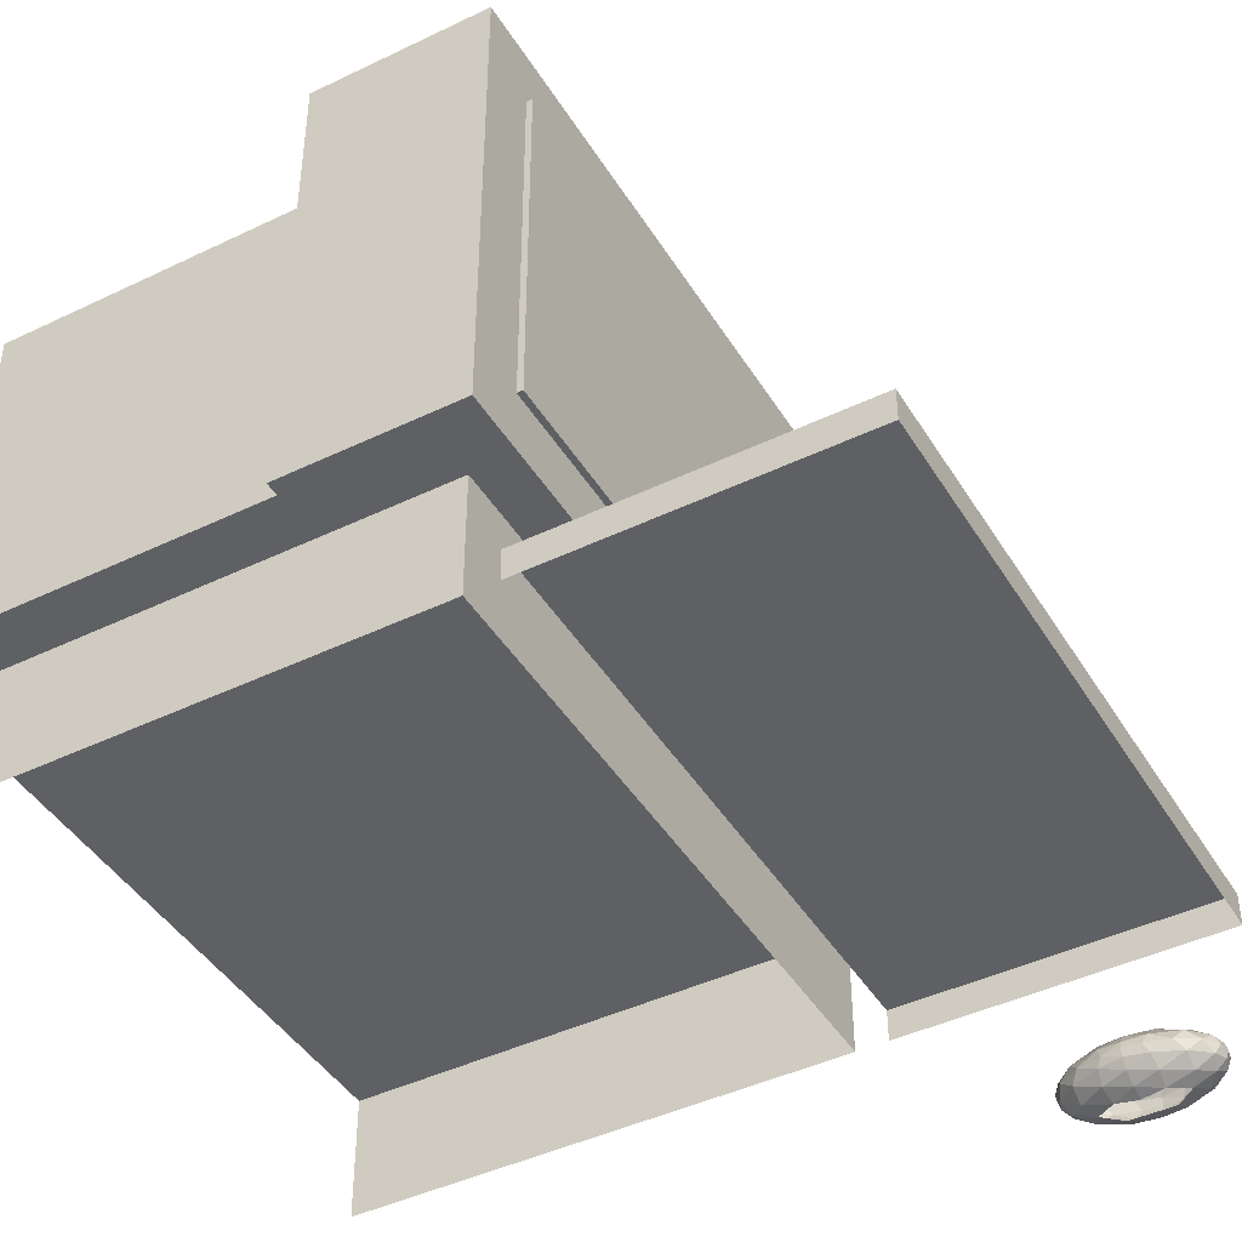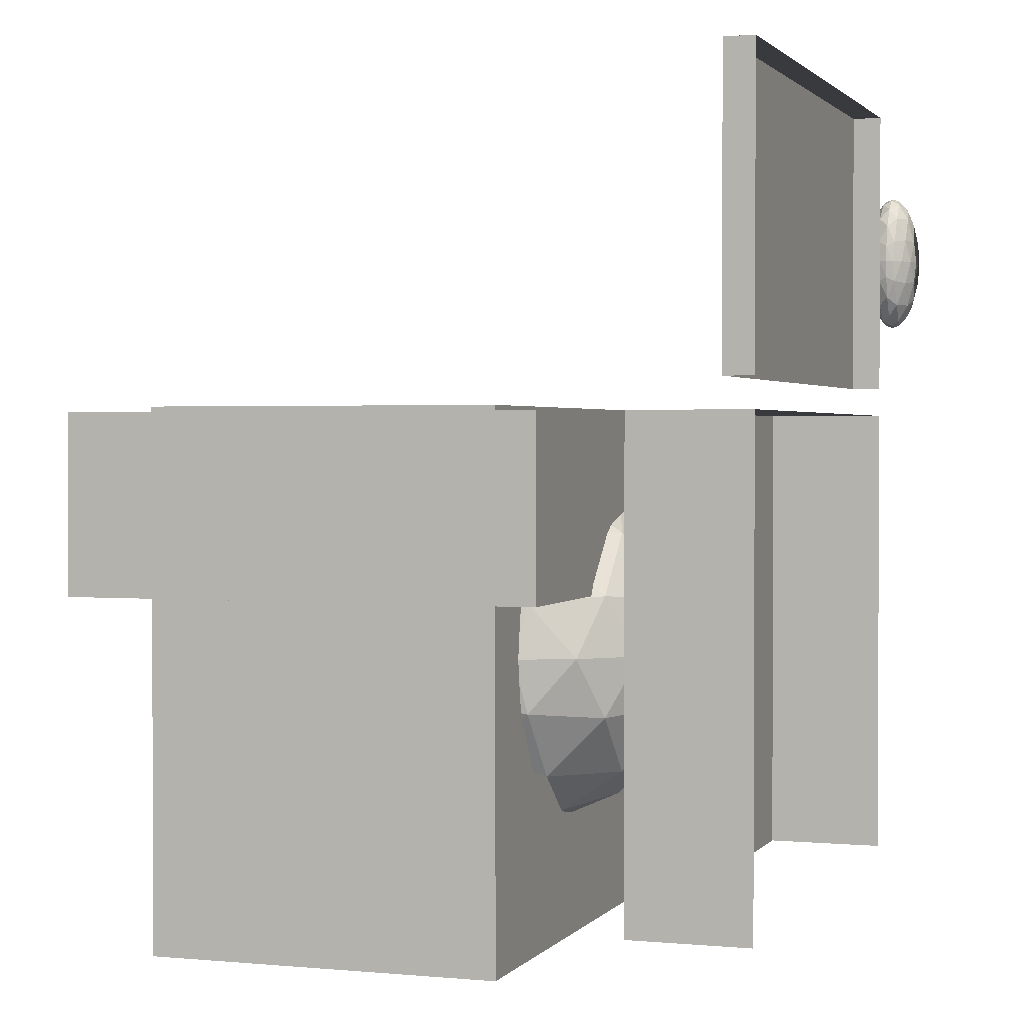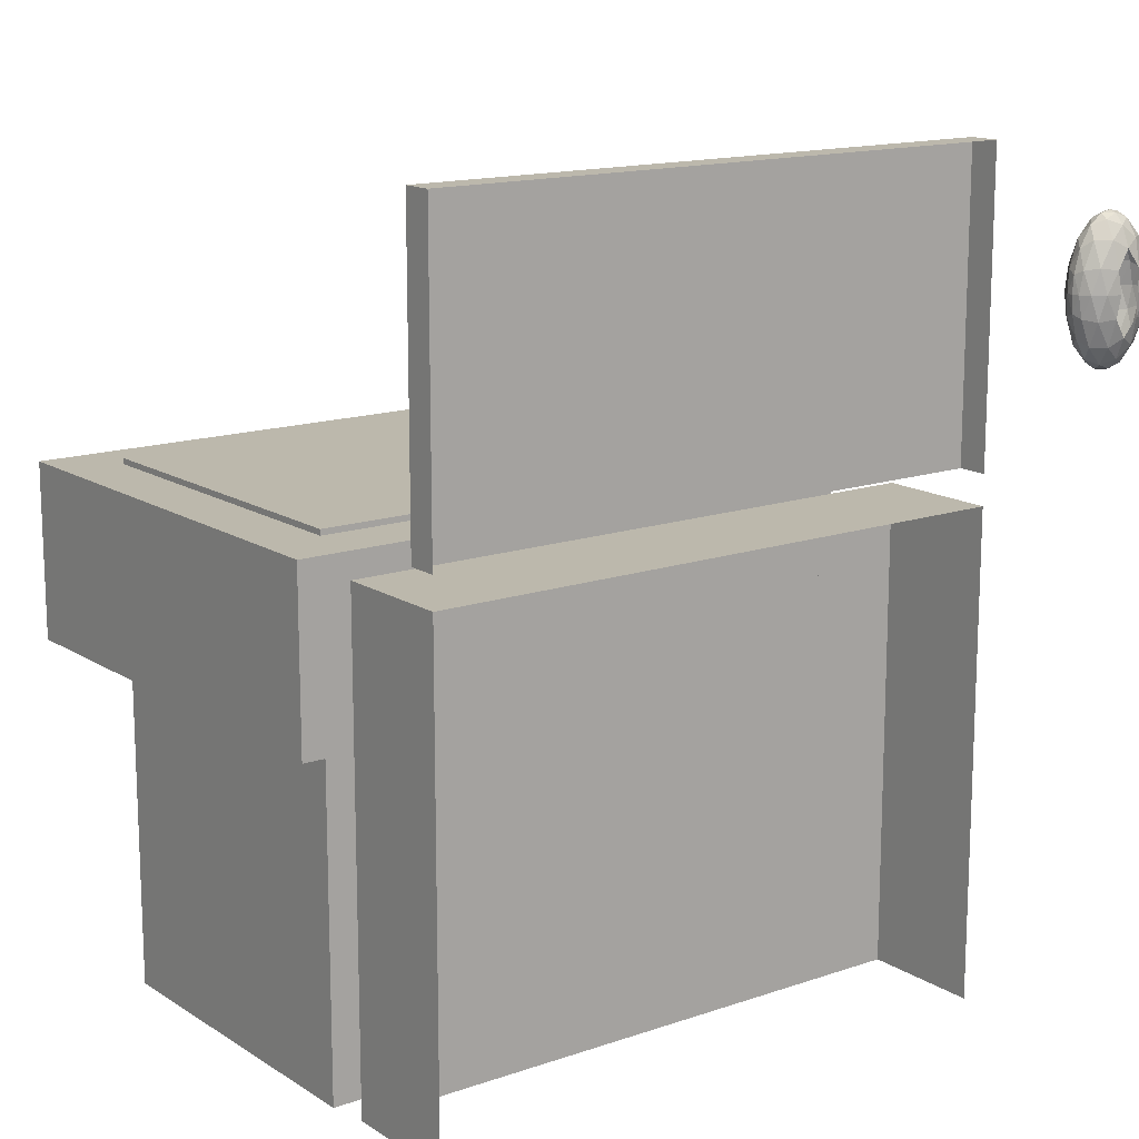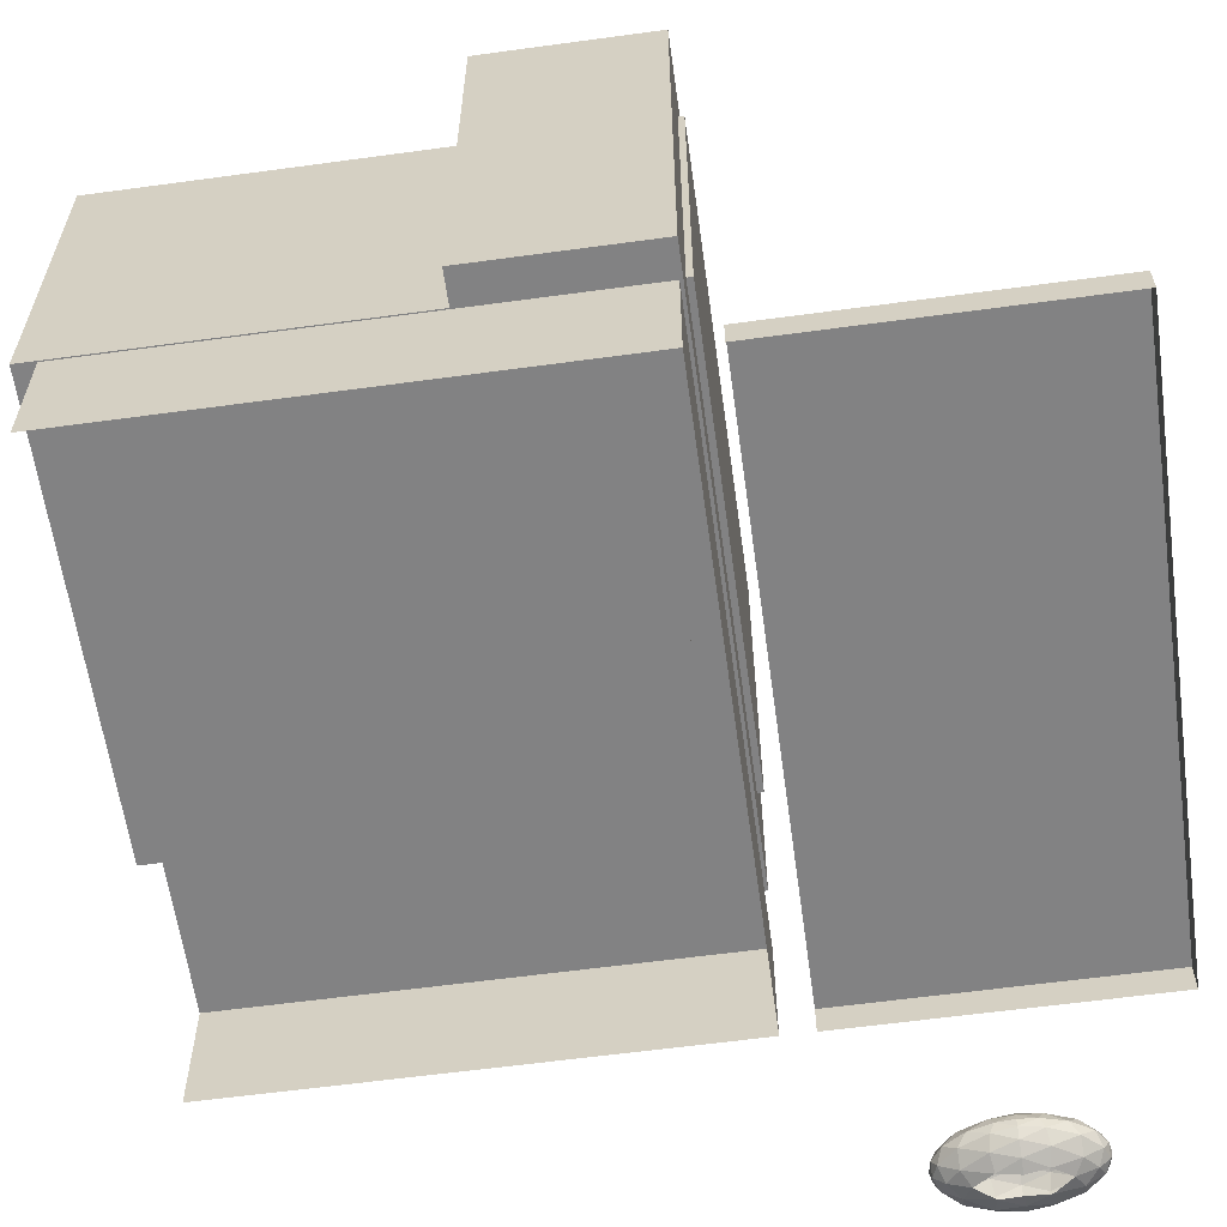
<metadata>
{"format":"obj","ext":"obj","renderer":"f3d","projection":"perspective","resolution":1024,"background":"white","views":[{"elev":-43.9,"azim":-60.5,"up":"+Y"},{"elev":1.6,"azim":-71.2,"up":"+Z"},{"elev":14.6,"azim":-36.7,"up":"+Z"},{"elev":-60.9,"azim":-82.1,"up":"+Y"}]}
</metadata>
<code>
o m1776
v 0.025 0.1714 0.6147
v 0.025 0.0404 0.6147
v 0.6802 0.1714 0.6147
v 0.6802 0.0404 0.6147
v 0.025 0.1714 0.09052
v 0.025 0.0404 0.09052
v 0.6802 0.1714 0.09052
v 0.6802 0.0404 0.09052
v 0.1233 0.1976 0.5819
v 0.1233 0.1714 0.5819
v 0.5819 0.1976 0.5819
v 0.5819 0.1714 0.5819
v 0.5819 0.1976 0.1233
v 0.5819 0.1714 0.1233
v 0.1233 0.1976 0.1233
v 0.1233 0.1714 0.1233
v 0.5433 0.3811 0.4003
v 0.5161 0.3811 0.4616
v 0.4616 0.3811 0.5161
v 0.4003 0.3811 0.5433
v 0.3526 0.3811 0.5491
v 0.3049 0.3811 0.5433
v 0.2436 0.3811 0.5161
v 0.189 0.3811 0.4616
v 0.1619 0.3811 0.4003
v 0.3526 0.3334 0.5433
v 0.4118 0.3218 0.5304
v 0.4836 0.3156 0.4836
v 0.5304 0.3218 0.4118
v 0.5433 0.3334 0.3526
v 0.3526 0.2721 0.5161
v 0.4181 0.2501 0.4836
v 0.4836 0.2501 0.4181
v 0.5161 0.2721 0.3526
v 0.3526 0.2175 0.4616
v 0.4118 0.2033 0.4118
v 0.4616 0.2175 0.3526
v 0.3526 0.1904 0.4003
v 0.4003 0.1904 0.3526
v 0.3526 0.1845 0.3526
v 0.1619 0.3334 0.3526
v 0.1748 0.3218 0.4118
v 0.2216 0.3156 0.4836
v 0.2933 0.3218 0.5304
v 0.189 0.2721 0.3526
v 0.2216 0.2501 0.4181
v 0.2871 0.2501 0.4836
v 0.2436 0.2175 0.3526
v 0.2933 0.2033 0.4118
v 0.3049 0.1904 0.3526
v 0.4003 0.3811 0.1619
v 0.4616 0.3811 0.189
v 0.5304 0.3218 0.2933
v 0.4836 0.3156 0.2216
v 0.4118 0.3218 0.1748
v 0.3526 0.3334 0.1619
v 0.4836 0.2501 0.2871
v 0.4181 0.2501 0.2216
v 0.3526 0.2721 0.189
v 0.4118 0.2033 0.2933
v 0.3526 0.2175 0.2436
v 0.3526 0.1904 0.3049
v 0.2933 0.3218 0.1748
v 0.2216 0.3156 0.2216
v 0.1748 0.3218 0.2933
v 0.2871 0.2501 0.2216
v 0.2216 0.2501 0.2871
v 0.2933 0.2033 0.2933
v 0.025 0.7873 0.6147
v 0.025 0.2632 0.6147
v 0.6802 0.7873 0.6147
v 0.6802 0.2632 0.6147
v 0.6802 0.7873 0.4181
v 0.6802 0.2632 0.4181
v 0.025 0.7873 0.4181
v 0.025 0.2632 0.4181
v 0.09052 0.7218 0.6212
v 0.09052 0.3287 0.6212
v 0.6147 0.7218 0.6212
v 0.6147 0.3287 0.6212
v 0.09052 0.7218 0.5557
v 0.09052 0.3287 0.5557
v 0.6147 0.7218 0.5557
v 0.6147 0.3287 0.5557
v 0.09052 0.7218 0.025
v 0.09052 0.3287 0.025
v 0.09052 0.7218 0.4181
v 0.09052 0.3287 0.4181
v 0.6147 0.7218 0.4181
v 0.6147 0.3287 0.4181
v 0.6147 0.7218 0.025
v 0.6147 0.3287 0.025
v 0.2216 0.4466 0.4836
v 0.1619 0.3811 0.3049
v 0.189 0.3811 0.2436
v 0.025 0.07316 0.975
v 0.025 0.0404 0.975
v 0.6802 0.07316 0.975
v 0.6802 0.0404 0.975
v 0.025 0.07316 0.6474
v 0.025 0.0404 0.6474
v 0.6802 0.07316 0.6474
v 0.6802 0.0404 0.6474
v 0.9095 0.05678 0.8112
v 0.908 0.06473 0.8112
v 0.908 0.05678 0.8311
v 0.9048 0.06666 0.8359
v 0.9012 0.05678 0.8566
v 0.8931 0.0677 0.8658
v 0.8876 0.05678 0.8793
v 0.8752 0.06666 0.8853
v 0.8723 0.05678 0.8907
v 0.8603 0.06473 0.8907
v 0.8603 0.05678 0.8931
v 0.9012 0.07495 0.8112
v 0.8931 0.07862 0.8385
v 0.8767 0.07862 0.8658
v 0.8603 0.07495 0.8793
v 0.8876 0.08404 0.8112
v 0.8752 0.08641 0.8359
v 0.8603 0.08404 0.8566
v 0.8723 0.08856 0.8112
v 0.8603 0.08856 0.8311
v 0.8603 0.08954 0.8112
v 0.8484 0.05678 0.8907
v 0.8455 0.06666 0.8853
v 0.8331 0.05678 0.8793
v 0.8276 0.0677 0.8658
v 0.8195 0.05678 0.8566
v 0.8159 0.06666 0.8359
v 0.8127 0.05678 0.8311
v 0.8127 0.06473 0.8112
v 0.8112 0.05678 0.8112
v 0.844 0.07862 0.8658
v 0.8276 0.07862 0.8385
v 0.8195 0.07495 0.8112
v 0.8455 0.08641 0.8359
v 0.8331 0.08404 0.8112
v 0.8484 0.08856 0.8112
v 0.8603 0.04884 0.8907
v 0.8752 0.0469 0.8853
v 0.8931 0.04586 0.8658
v 0.9048 0.0469 0.8359
v 0.908 0.04884 0.8112
v 0.8603 0.03861 0.8793
v 0.8767 0.03494 0.8658
v 0.8931 0.03494 0.8385
v 0.9012 0.03861 0.8112
v 0.8603 0.02952 0.8566
v 0.8752 0.02715 0.8359
v 0.8876 0.02952 0.8112
v 0.8723 0.025 0.8112
v 0.8127 0.04884 0.8112
v 0.8159 0.0469 0.8359
v 0.8276 0.04586 0.8658
v 0.8455 0.0469 0.8853
v 0.8195 0.03861 0.8112
v 0.8276 0.03494 0.8385
v 0.844 0.03494 0.8658
v 0.8331 0.02952 0.8112
v 0.8455 0.02715 0.8359
v 0.8484 0.025 0.8112
v 0.8603 0.05678 0.7293
v 0.8603 0.06473 0.7318
v 0.8723 0.05678 0.7318
v 0.8752 0.06666 0.7371
v 0.8876 0.05678 0.7431
v 0.8931 0.0677 0.7566
v 0.9012 0.05678 0.7658
v 0.9048 0.06666 0.7865
v 0.908 0.05678 0.7913
v 0.8603 0.07495 0.7431
v 0.8767 0.07862 0.7566
v 0.8931 0.07862 0.7839
v 0.8603 0.08404 0.7658
v 0.8752 0.08641 0.7865
v 0.8603 0.08856 0.7913
v 0.8127 0.05678 0.7913
v 0.8159 0.06666 0.7865
v 0.8195 0.05678 0.7658
v 0.8276 0.0677 0.7566
v 0.8331 0.05678 0.7431
v 0.8455 0.06666 0.7371
v 0.8484 0.05678 0.7318
v 0.8276 0.07862 0.7839
v 0.844 0.07862 0.7566
v 0.8455 0.08641 0.7865
v 0.9048 0.0469 0.7865
v 0.8931 0.04586 0.7566
v 0.8752 0.0469 0.7371
v 0.8603 0.04884 0.7318
v 0.8931 0.03494 0.7839
v 0.8767 0.03494 0.7566
v 0.8603 0.03861 0.7431
v 0.8752 0.02715 0.7865
v 0.8603 0.02952 0.7658
v 0.8455 0.0469 0.7371
v 0.8276 0.04586 0.7566
v 0.8159 0.0469 0.7865
v 0.844 0.03494 0.7566
v 0.8276 0.03494 0.7839
v 0.8455 0.02715 0.7865
v 0.4836 0.8201 0.4672
v 0.2216 0.8201 0.4672
v 0.4836 0.8326 0.471
v 0.2216 0.8326 0.471
v 0.4836 0.8432 0.4816
v 0.2216 0.8432 0.4816
v 0.4836 0.8503 0.4976
v 0.2216 0.8503 0.4976
v 0.4836 0.8528 0.5164
v 0.2216 0.8528 0.5164
v 0.4836 0.8503 0.5352
v 0.2216 0.8503 0.5352
v 0.4836 0.8432 0.5511
v 0.2216 0.8432 0.5511
v 0.4836 0.8326 0.5618
v 0.2216 0.8326 0.5618
v 0.4836 0.8201 0.5655
v 0.2216 0.8201 0.5655
v 0.4836 0.8075 0.5618
v 0.2216 0.8075 0.5618
v 0.4836 0.7969 0.5511
v 0.2216 0.7969 0.5511
v 0.4836 0.7898 0.5352
v 0.2216 0.7898 0.5352
v 0.4836 0.7873 0.5164
v 0.2216 0.7873 0.5164
v 0.4836 0.7898 0.4976
v 0.2216 0.7898 0.4976
v 0.4836 0.7969 0.4816
v 0.2216 0.7969 0.4816
v 0.4836 0.8075 0.471
v 0.2216 0.8075 0.471
v 0.2216 0.8201 0.5164
v 0.4836 0.8201 0.5164
v 0.3526 0.8332 0.5524
v 0.3526 0.8332 0.5786
v 0.3576 0.8322 0.5524
v 0.3576 0.8322 0.5786
v 0.3619 0.8293 0.5524
v 0.3619 0.8293 0.5786
v 0.3647 0.8251 0.5524
v 0.3647 0.8251 0.5786
v 0.3657 0.8201 0.5524
v 0.3657 0.8201 0.5786
v 0.3647 0.815 0.5524
v 0.3647 0.815 0.5786
v 0.3619 0.8108 0.5524
v 0.3619 0.8108 0.5786
v 0.3576 0.8079 0.5524
v 0.3576 0.8079 0.5786
v 0.3526 0.807 0.5524
v 0.3526 0.807 0.5786
v 0.3476 0.8079 0.5524
v 0.3476 0.8079 0.5786
v 0.3433 0.8108 0.5524
v 0.3433 0.8108 0.5786
v 0.3405 0.815 0.5524
v 0.3405 0.815 0.5786
v 0.3395 0.8201 0.5524
v 0.3395 0.8201 0.5786
v 0.3405 0.8251 0.5524
v 0.3405 0.8251 0.5786
v 0.3433 0.8293 0.5524
v 0.3433 0.8293 0.5786
v 0.3476 0.8322 0.5524
v 0.3476 0.8322 0.5786
v 0.3526 0.8201 0.5786
v 0.3526 0.8201 0.5524
f 1 2 3
f 3 2 4
f 3 4 7
f 7 4 8
f 5 6 1
f 1 6 2
f 5 1 7
f 7 1 3
f 9 10 11
f 11 10 12
f 13 14 15
f 15 14 16
f 15 16 9
f 9 16 10
f 11 12 13
f 13 12 14
f 15 9 13
f 13 9 11
f 20 26 27
f 19 27 28
f 19 28 18
f 18 28 29
f 17 29 30
f 26 31 27
f 31 35 32
f 32 35 36
f 32 36 33
f 33 36 37
f 33 37 34
f 35 38 36
f 36 38 39
f 36 39 37
f 39 38 40
f 25 42 24
f 24 42 43
f 24 43 23
f 23 43 44
f 23 44 22
f 22 26 21
f 41 45 42
f 42 45 46
f 42 46 43
f 43 46 47
f 43 47 44
f 44 47 31
f 44 31 26
f 45 48 46
f 46 48 49
f 46 49 47
f 47 49 35
f 47 35 31
f 48 50 49
f 49 38 35
f 52 54 55
f 53 34 57
f 54 58 55
f 34 37 57
f 57 60 58
f 58 61 59
f 60 62 61
f 56 59 63
f 63 59 66
f 59 61 66
f 66 61 68
f 67 68 48
f 68 62 50
f 68 50 48
f 50 62 40
f 71 72 73
f 73 72 74
f 75 69 73
f 73 69 71
f 70 76 72
f 72 76 74
f 75 76 69
f 69 76 70
f 69 70 71
f 71 70 72
f 73 74 75
f 75 74 76
f 81 82 77
f 77 82 78
f 79 80 83
f 83 80 84
f 81 77 83
f 83 77 79
f 78 82 80
f 80 82 84
f 77 78 79
f 79 78 80
f 90 86 92
f 89 90 91
f 91 90 92
f 91 87 89
f 85 87 91
f 85 86 87
f 87 86 88
f 88 86 90
f 23 93 24
f 21 26 20
f 18 29 17
f 27 31 32
f 27 32 28
f 28 32 33
f 28 33 29
f 29 33 34
f 29 34 30
f 25 41 42
f 22 44 26
f 49 50 38
f 38 50 40
f 51 55 56
f 30 34 53
f 53 57 54
f 54 57 58
f 55 58 59
f 55 59 56
f 57 37 60
f 58 60 61
f 37 39 60
f 60 39 62
f 62 39 40
f 95 64 65
f 94 65 41
f 63 66 64
f 64 66 67
f 64 67 65
f 65 67 45
f 65 45 41
f 66 68 67
f 67 48 45
f 61 62 68
f 96 97 98
f 98 97 99
f 100 101 96
f 96 101 97
f 98 99 102
f 102 99 103
f 100 96 102
f 102 96 98
f 104 105 106
f 106 105 107
f 106 107 108
f 108 107 109
f 108 109 110
f 110 109 111
f 110 111 112
f 112 111 113
f 112 113 114
f 105 115 107
f 107 115 116
f 107 116 109
f 109 116 117
f 109 117 111
f 111 117 118
f 111 118 113
f 115 119 116
f 116 119 120
f 116 120 117
f 117 120 121
f 117 121 118
f 119 122 120
f 120 122 123
f 120 123 121
f 123 122 124
f 114 113 125
f 125 113 126
f 125 126 127
f 127 126 128
f 127 128 129
f 129 128 130
f 129 130 131
f 131 130 132
f 131 132 133
f 113 118 126
f 126 118 134
f 126 134 128
f 128 134 135
f 128 135 130
f 130 135 136
f 130 136 132
f 118 121 134
f 134 121 137
f 134 137 135
f 135 137 138
f 135 138 136
f 121 123 137
f 137 123 139
f 137 139 138
f 139 123 124
f 114 140 112
f 112 140 141
f 112 141 110
f 110 141 142
f 110 142 108
f 108 142 143
f 108 143 106
f 106 143 144
f 106 144 104
f 140 145 141
f 141 145 146
f 141 146 142
f 142 146 147
f 142 147 143
f 143 147 148
f 143 148 144
f 145 149 146
f 146 149 150
f 146 150 147
f 147 150 151
f 147 151 148
f 150 152 151
f 133 153 131
f 131 153 154
f 131 154 129
f 129 154 155
f 129 155 127
f 127 155 156
f 127 156 125
f 125 156 140
f 125 140 114
f 153 157 154
f 154 157 158
f 154 158 155
f 155 158 159
f 155 159 156
f 156 159 145
f 156 145 140
f 157 160 158
f 158 160 161
f 158 161 159
f 159 161 149
f 159 149 145
f 160 162 161
f 163 164 165
f 165 164 166
f 165 166 167
f 167 166 168
f 167 168 169
f 169 168 170
f 169 170 171
f 171 170 105
f 171 105 104
f 164 172 166
f 166 172 173
f 166 173 168
f 168 173 174
f 168 174 170
f 170 174 115
f 170 115 105
f 173 175 176
f 173 176 174
f 174 176 119
f 174 119 115
f 175 177 176
f 176 177 122
f 176 122 119
f 122 177 124
f 133 132 178
f 178 132 179
f 178 179 180
f 180 179 181
f 180 181 182
f 182 181 183
f 182 183 184
f 184 183 164
f 184 164 163
f 132 136 179
f 179 136 185
f 179 185 181
f 181 185 186
f 181 186 183
f 183 186 172
f 183 172 164
f 136 138 185
f 185 138 187
f 185 187 186
f 186 187 175
f 186 175 172
f 138 139 187
f 187 139 177
f 187 177 175
f 177 139 124
f 104 144 171
f 171 144 188
f 171 188 169
f 169 188 189
f 169 189 167
f 167 189 190
f 167 190 165
f 165 190 191
f 165 191 163
f 144 148 188
f 188 148 192
f 188 192 189
f 189 192 193
f 189 193 190
f 190 193 194
f 190 194 191
f 148 151 192
f 192 151 195
f 192 195 193
f 193 195 196
f 193 196 194
f 151 152 195
f 163 191 184
f 184 191 197
f 184 197 182
f 182 197 198
f 182 198 180
f 180 198 199
f 180 199 178
f 178 199 153
f 178 153 133
f 191 194 197
f 197 194 200
f 197 200 198
f 198 200 201
f 198 201 199
f 199 201 157
f 199 157 153
f 194 196 200
f 200 196 202
f 200 202 201
f 201 202 160
f 201 160 157
f 202 162 160
f 172 175 173
f 203 204 205
f 205 204 206
f 205 206 207
f 207 206 208
f 207 208 209
f 209 208 210
f 209 210 211
f 211 210 212
f 211 212 213
f 213 212 214
f 213 214 215
f 215 214 216
f 215 216 217
f 217 216 218
f 217 218 219
f 219 218 220
f 219 220 221
f 221 220 222
f 221 222 223
f 223 222 224
f 223 224 225
f 225 224 226
f 225 226 227
f 227 226 228
f 227 228 229
f 229 228 230
f 229 230 231
f 231 230 232
f 231 232 233
f 233 232 234
f 233 234 203
f 203 234 204
f 235 234 232
f 235 232 230
f 235 230 228
f 235 228 226
f 235 226 224
f 235 224 222
f 235 222 220
f 235 220 218
f 235 218 216
f 235 216 214
f 235 214 212
f 235 212 210
f 235 210 208
f 235 208 206
f 235 206 204
f 235 204 234
f 236 203 205
f 236 205 207
f 236 207 209
f 236 209 211
f 236 211 213
f 236 213 215
f 236 215 217
f 236 217 219
f 236 219 221
f 236 221 223
f 236 223 225
f 236 225 227
f 236 227 229
f 236 229 231
f 236 231 233
f 236 233 203
f 237 238 239
f 239 238 240
f 239 240 241
f 241 240 242
f 241 242 243
f 243 242 244
f 243 244 245
f 245 244 246
f 245 246 247
f 247 246 248
f 247 248 249
f 249 248 250
f 249 250 251
f 251 250 252
f 251 252 253
f 253 252 254
f 253 254 255
f 255 254 256
f 255 256 257
f 257 256 258
f 257 258 259
f 259 258 260
f 259 260 261
f 261 260 262
f 261 262 263
f 263 262 264
f 263 264 265
f 265 264 266
f 265 266 267
f 267 266 268
f 267 268 237
f 237 268 238
f 269 268 266
f 269 266 264
f 269 264 262
f 269 262 260
f 269 260 258
f 269 258 256
f 269 256 254
f 269 254 252
f 269 252 250
f 269 250 248
f 269 248 246
f 269 246 244
f 269 244 242
f 269 242 240
f 269 240 238
f 269 238 268
f 270 237 239
f 270 239 241
f 270 241 243
f 270 243 245
f 270 245 247
f 270 247 249
f 270 249 251
f 270 251 253
f 270 253 255
f 270 255 257
f 270 257 259
f 270 259 261
f 270 261 263
f 270 263 265
f 270 265 267
f 270 267 237

</code>
